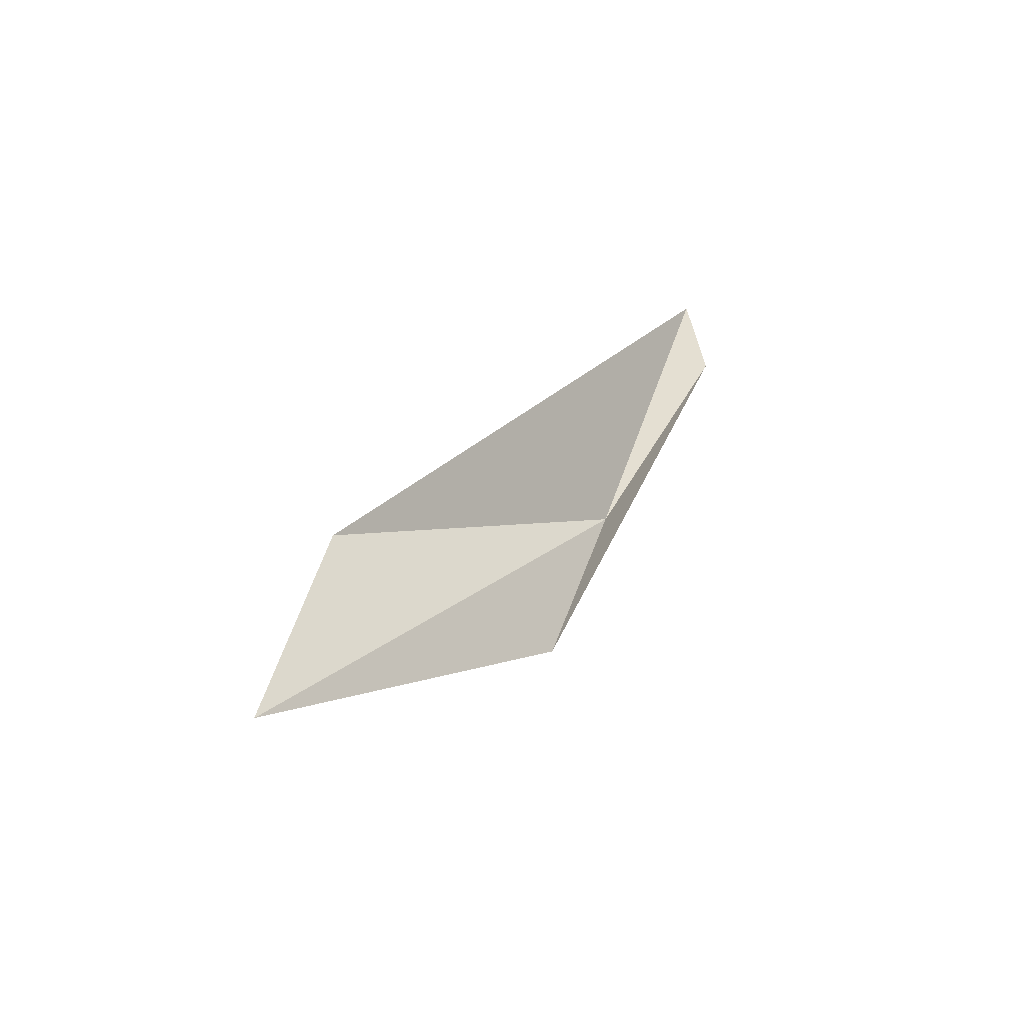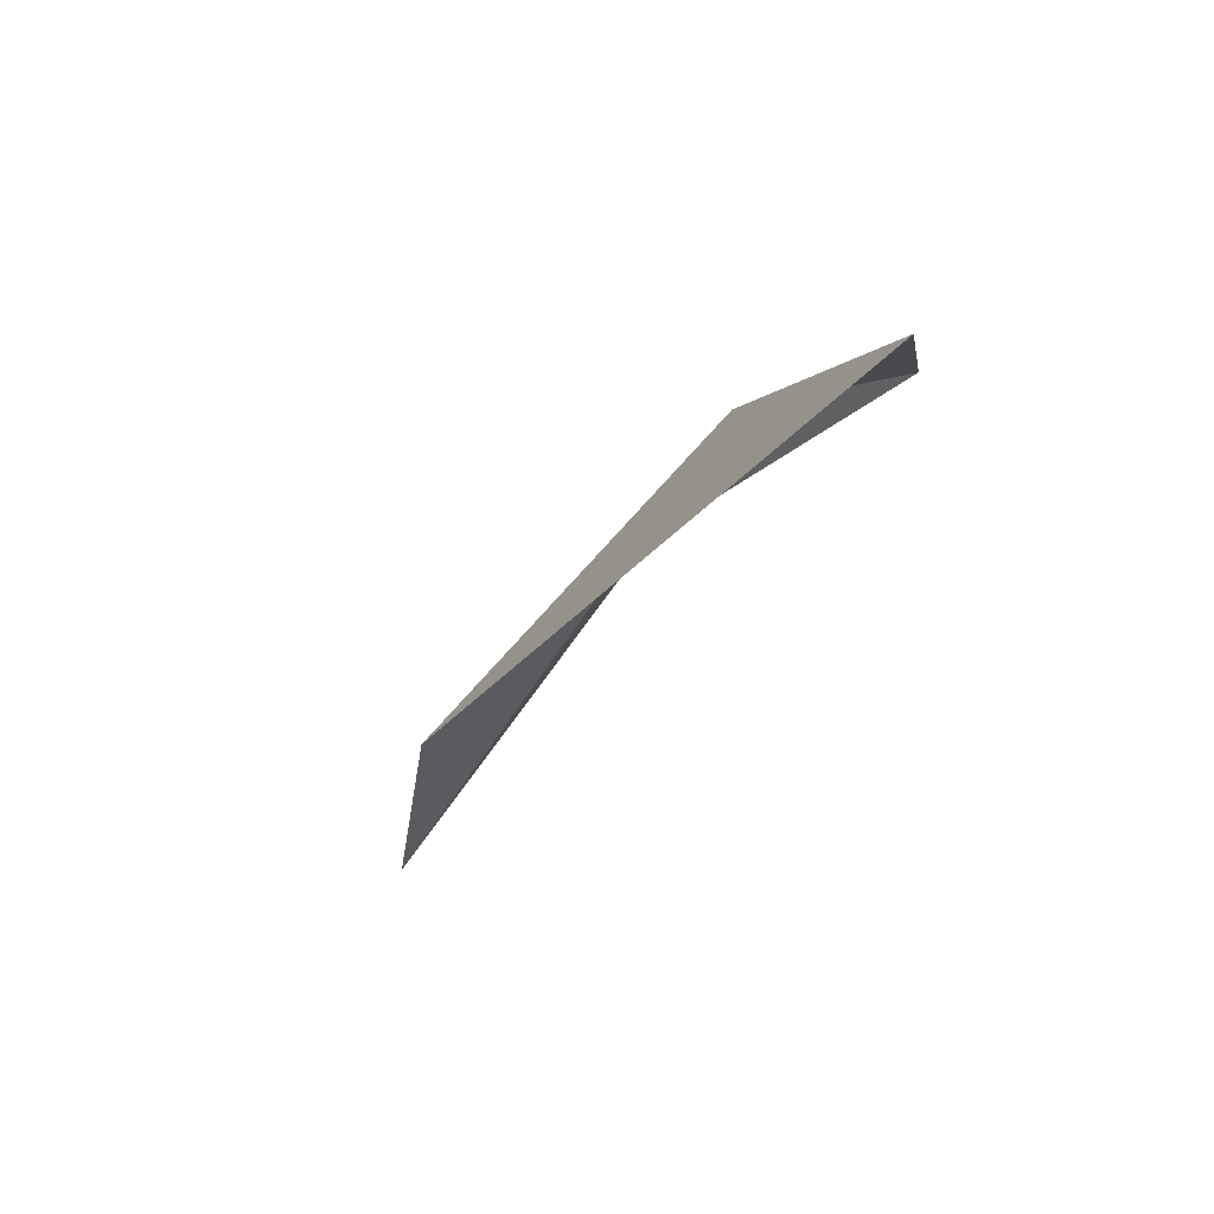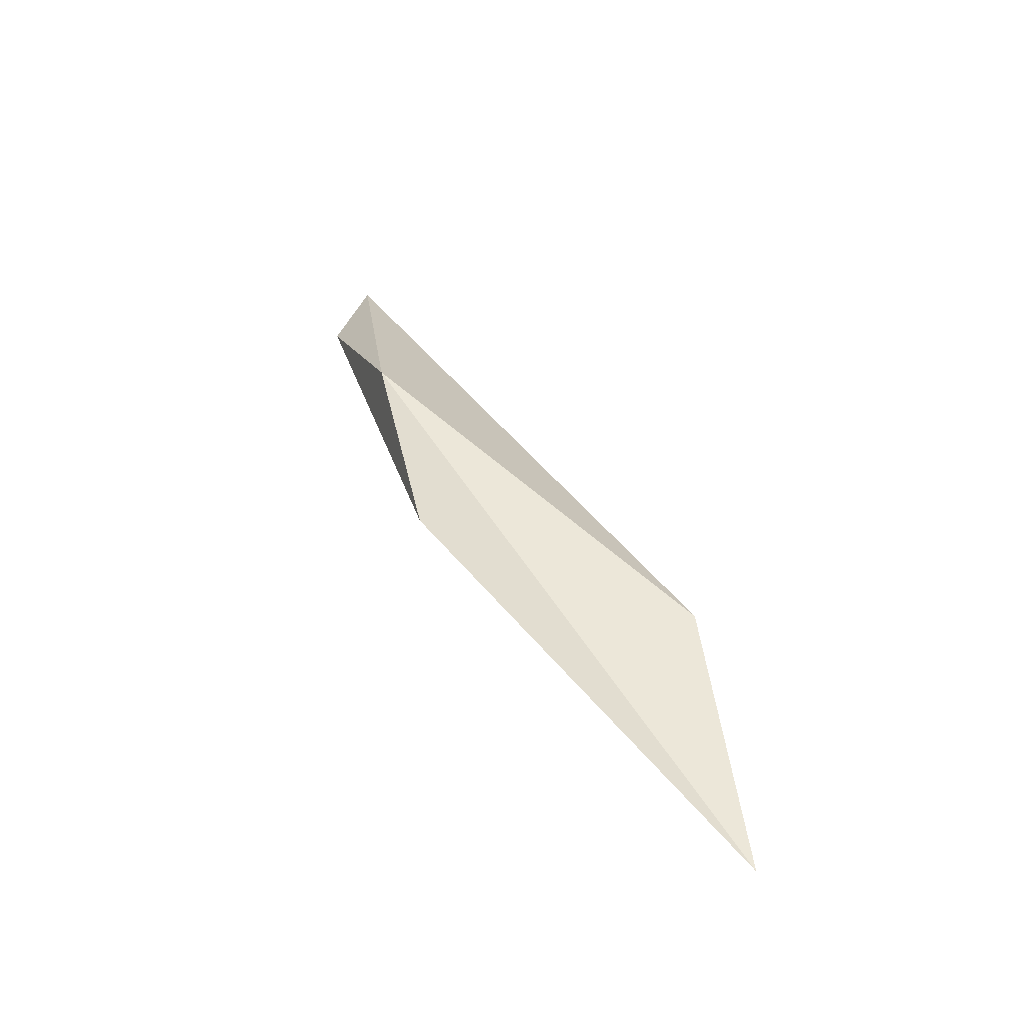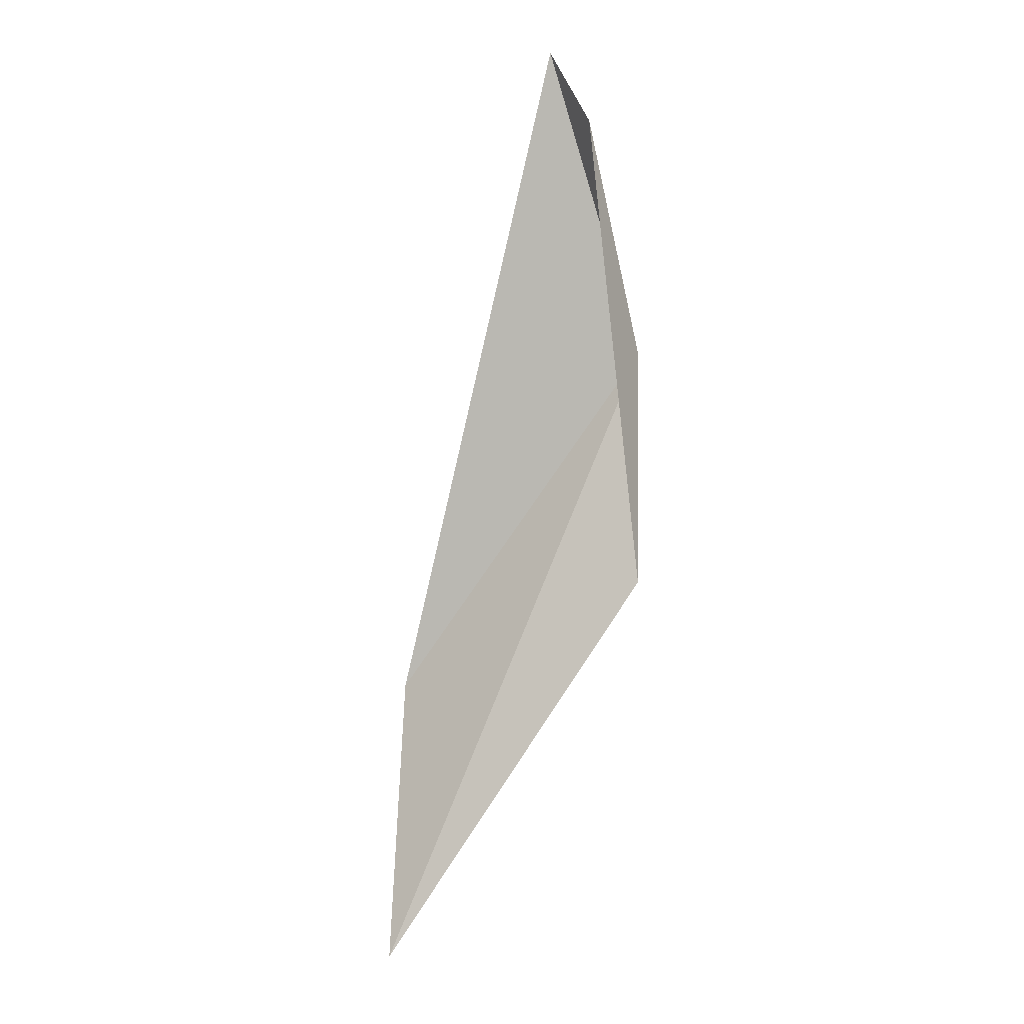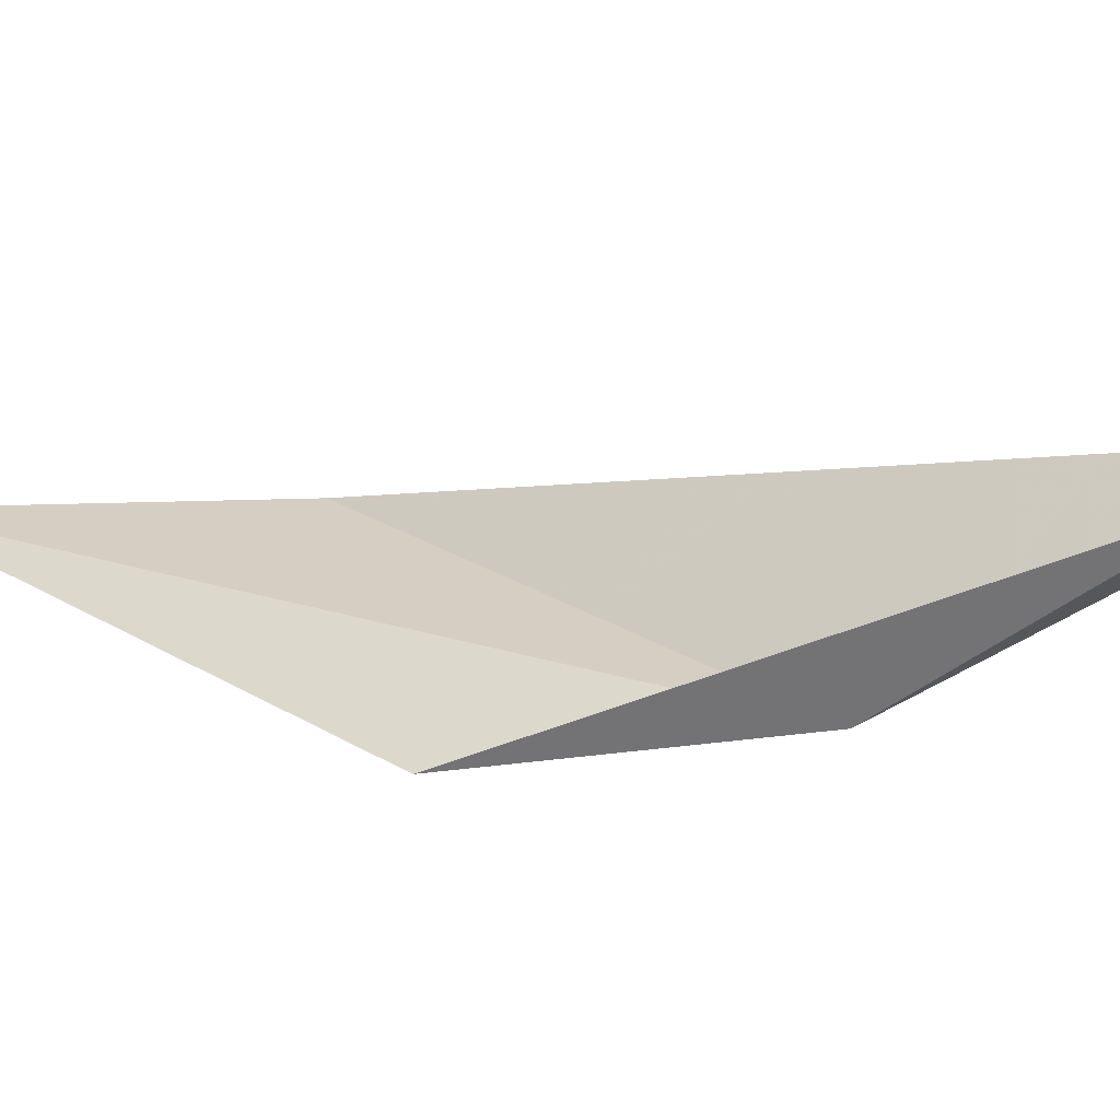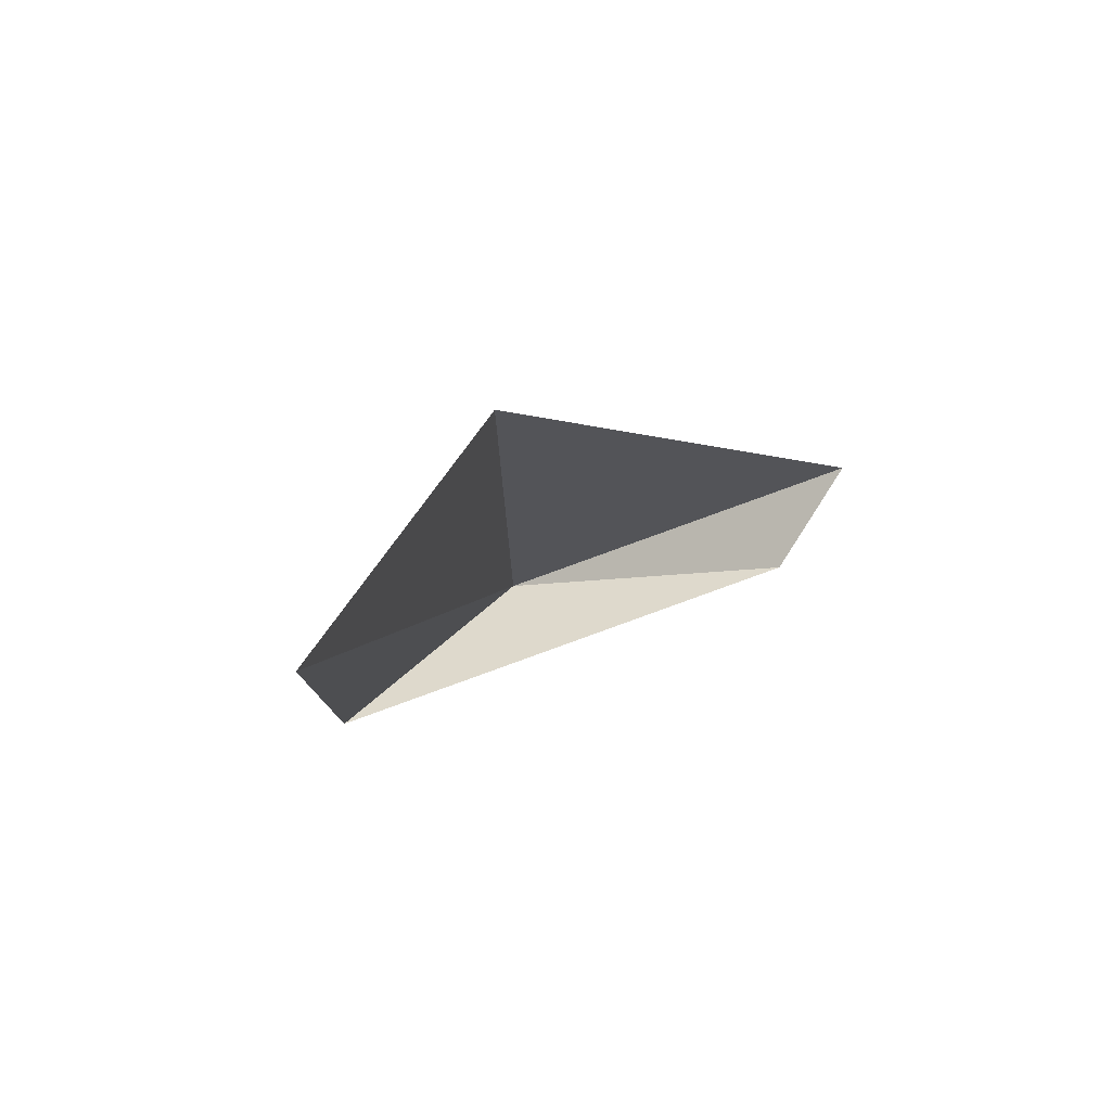
<metadata>
{"format":"obj","ext":"obj","renderer":"f3d","projection":"perspective","resolution":1024,"background":"white","views":[{"elev":-58.9,"azim":-108.3,"up":"+Z"},{"elev":58.5,"azim":-109.1,"up":"+Z"},{"elev":-36.1,"azim":96.9,"up":"+Z"},{"elev":-24.9,"azim":-38.6,"up":"+Z"},{"elev":-79.2,"azim":-90.5,"up":"+Y"},{"elev":34.3,"azim":-166.8,"up":"+Y"}]}
</metadata>
<code>
v 18.73 -7.513 165.1
v 7.657 -14.46 179.8
v 21.98 -3.091 146.7
v 14.78 20.8 119
v 13.54 17.72 141.6
v 5.481 -12.25 186.9
f 1 3 2
f 1 4 3
f 1 5 4
f 1 2 6
f 1 6 5

</code>
